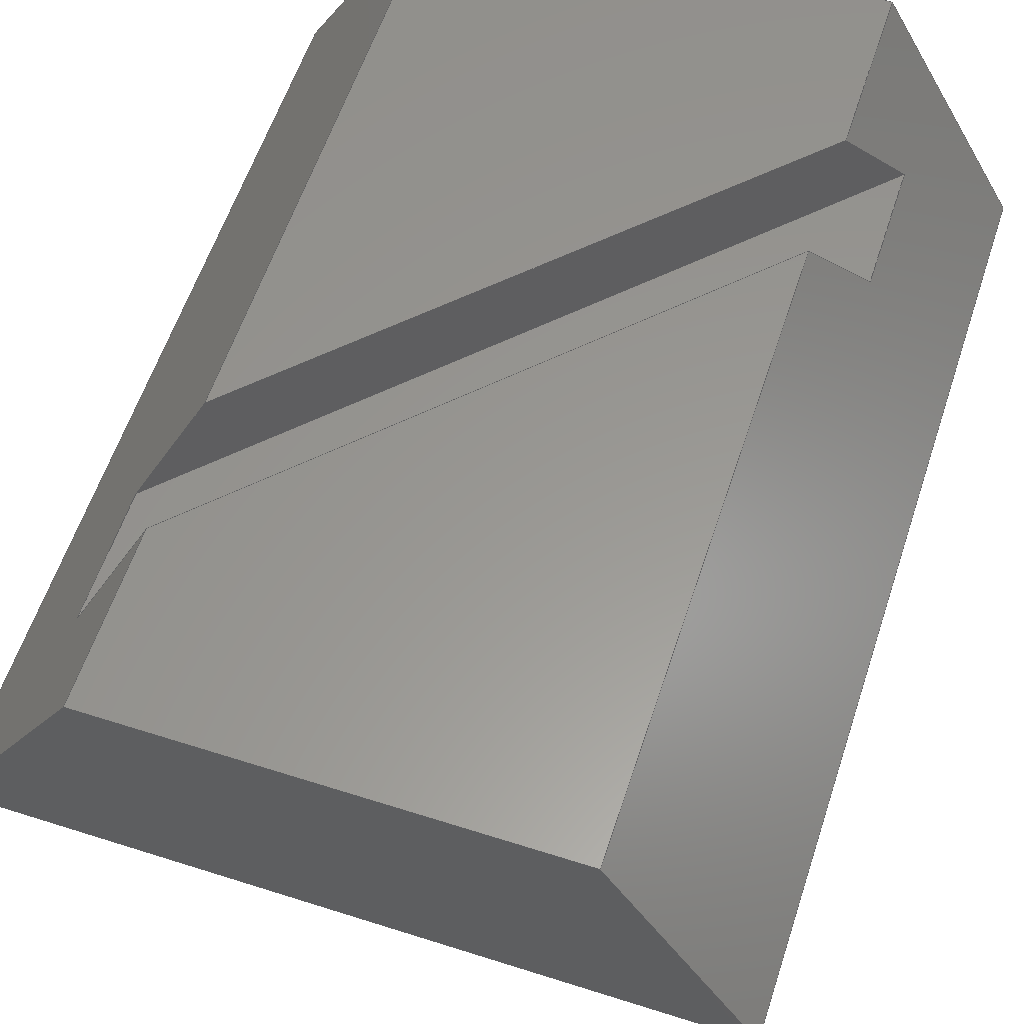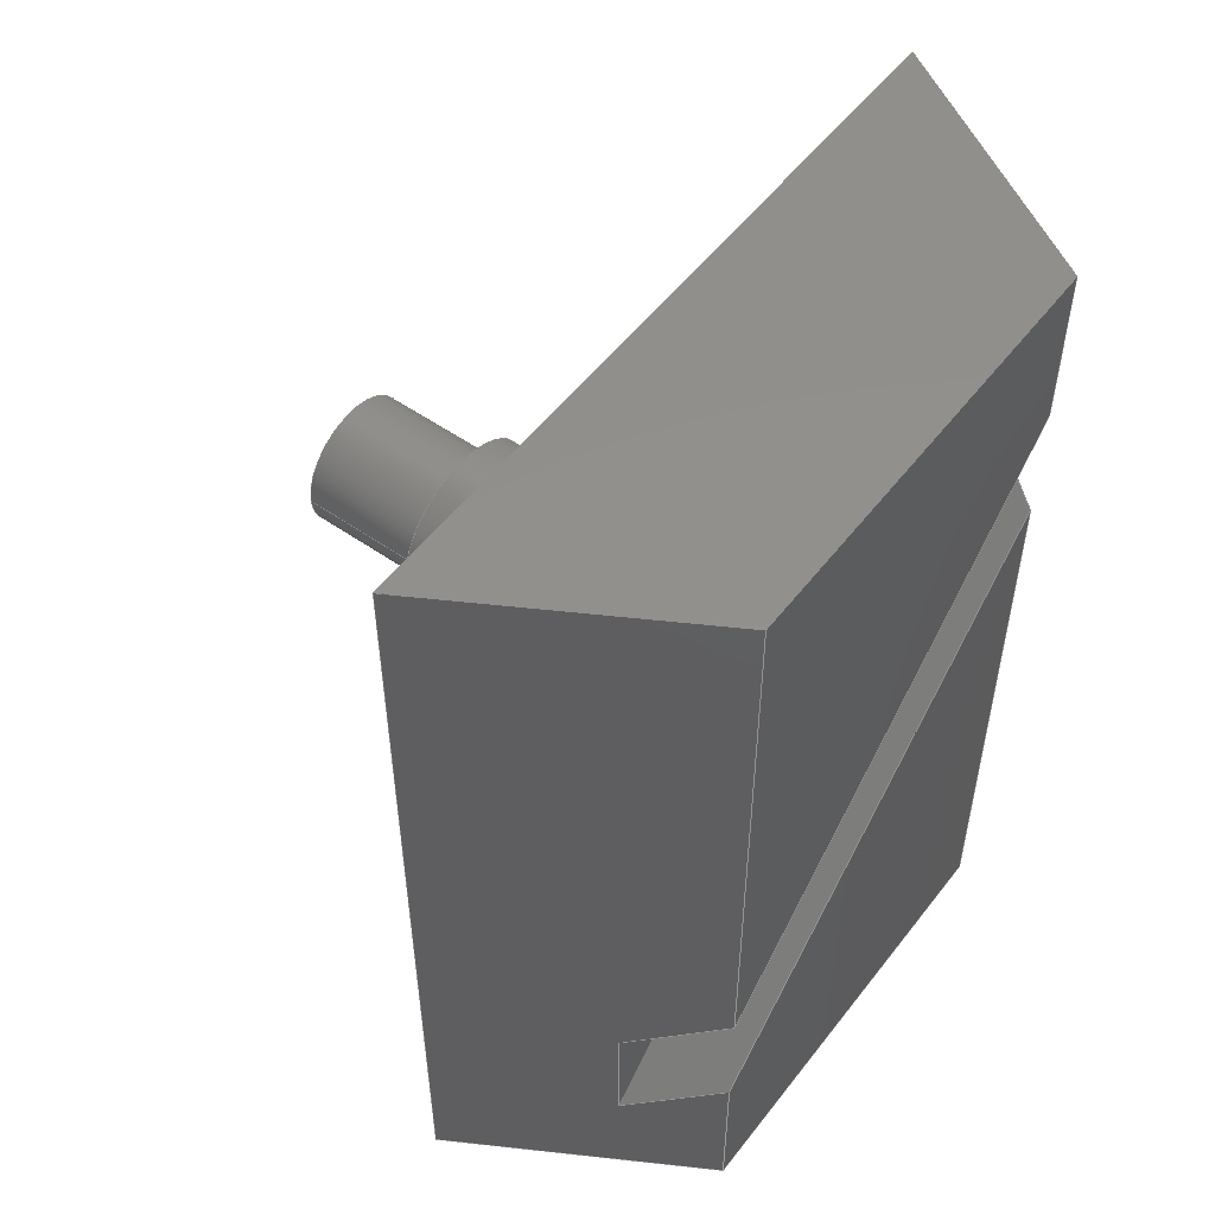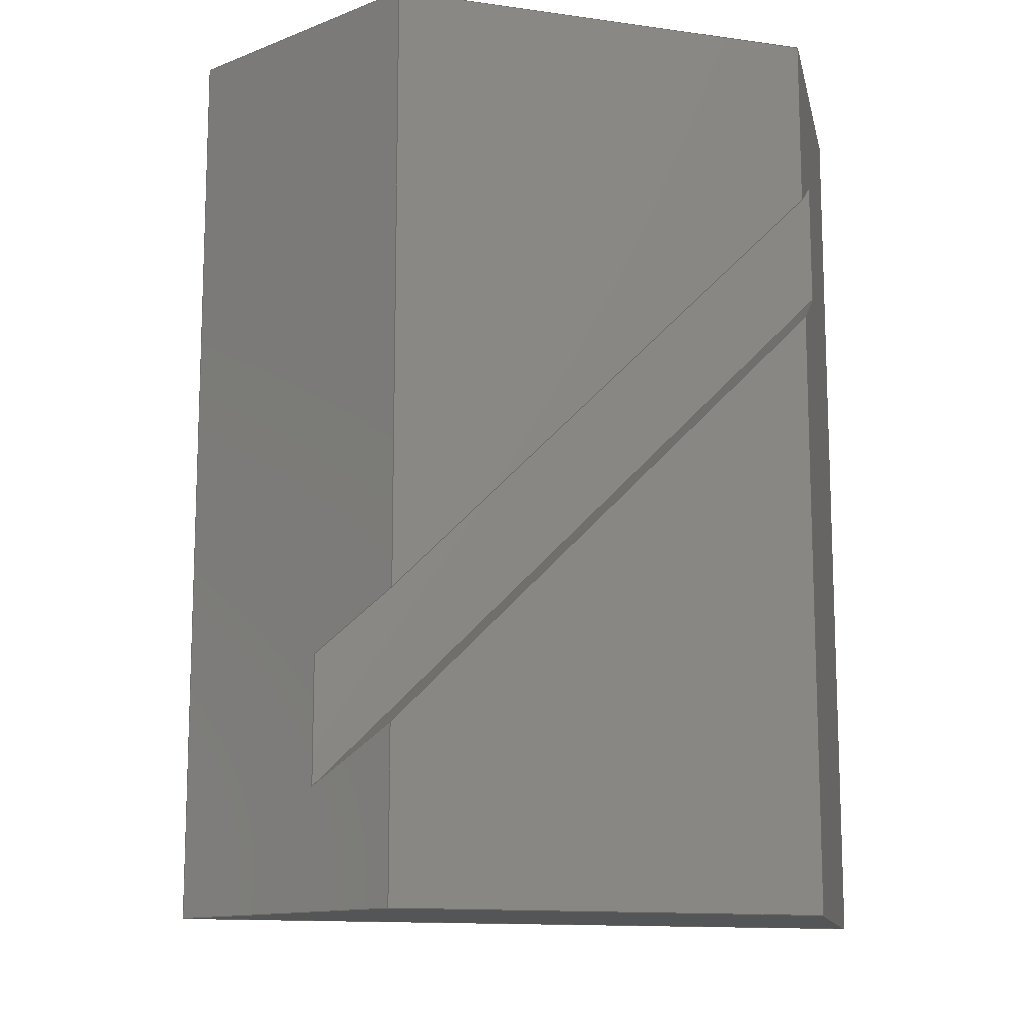
<metadata>
{"format":"step","ext":"stp","renderer":"f3d","projection":"perspective","resolution":1024,"background":"white","views":[{"elev":58.9,"azim":18.2,"up":"+Y"},{"elev":53.3,"azim":126.7,"up":"+Z"},{"elev":-12.9,"azim":162.0,"up":"+Z"}]}
</metadata>
<code>
ISO-10303-21;
DATA;
#1=APPLICATION_CONTEXT('automotive design');
#2=APPLICATION_PROTOCOL_DEFINITION('International Standard','automotive_design',2001,#1);
#3=PRODUCT_CONTEXT('',#1,'mechanical');
#4=PRODUCT('Slider1','Slider1',$,(#3));
#5=PRODUCT_RELATED_PRODUCT_CATEGORY('part',$,(#4));
#6=PRODUCT_DEFINITION_FORMATION('',$,#4);
#7=PRODUCT_DEFINITION_CONTEXT('part definition',#1,'design');
#8=PRODUCT_DEFINITION('',$,#6,#7);
#9=(NAMED_UNIT(*)PLANE_ANGLE_UNIT()SI_UNIT($,.RADIAN.));
#10=DIMENSIONAL_EXPONENTS(0,0,0,0,0,0,0);
#11=PLANE_ANGLE_MEASURE_WITH_UNIT(PLANE_ANGLE_MEASURE(0.01745),#9);
#12=(CONVERSION_BASED_UNIT('DEGREE',#11)NAMED_UNIT(#10)PLANE_ANGLE_UNIT());
#13=(NAMED_UNIT(*)SI_UNIT($,.STERADIAN.)SOLID_ANGLE_UNIT());
#14=(LENGTH_UNIT()NAMED_UNIT(*)SI_UNIT(.MILLI.,.METRE.));
#15=UNCERTAINTY_MEASURE_WITH_UNIT(LENGTH_MEASURE(0.01),#14,'DISTANCE_ACCURACY_VALUE','');
#16=(GEOMETRIC_REPRESENTATION_CONTEXT(3)GLOBAL_UNCERTAINTY_ASSIGNED_CONTEXT((#15))GLOBAL_UNIT_ASSIGNED_CONTEXT((#12,#13,#14))REPRESENTATION_CONTEXT('None','None'));
#17=AXIS2_PLACEMENT_3D('',#18,#19,#20);
#18=CARTESIAN_POINT('',(0,0,0));
#19=DIRECTION('',(0,0,1));
#20=DIRECTION('',(1,0,0));
#21=SHAPE_REPRESENTATION('',(#17),#16);
#22=PRODUCT_DEFINITION_SHAPE('','',#8);
#23=SHAPE_DEFINITION_REPRESENTATION(#22,#21);
#24=(NAMED_UNIT(*)PLANE_ANGLE_UNIT()SI_UNIT($,.RADIAN.));
#25=DIMENSIONAL_EXPONENTS(0,0,0,0,0,0,0);
#26=PLANE_ANGLE_MEASURE_WITH_UNIT(PLANE_ANGLE_MEASURE(0.01745),#24);
#27=(CONVERSION_BASED_UNIT('DEGREE',#26)NAMED_UNIT(#25)PLANE_ANGLE_UNIT());
#28=(NAMED_UNIT(*)SI_UNIT($,.STERADIAN.)SOLID_ANGLE_UNIT());
#29=(LENGTH_UNIT()NAMED_UNIT(*)SI_UNIT(.MILLI.,.METRE.));
#30=UNCERTAINTY_MEASURE_WITH_UNIT(LENGTH_MEASURE(1e-06),#29,'DISTANCE_ACCURACY_VALUE','');
#31=(GEOMETRIC_REPRESENTATION_CONTEXT(3)GLOBAL_UNCERTAINTY_ASSIGNED_CONTEXT((#30))GLOBAL_UNIT_ASSIGNED_CONTEXT((#27,#28,#29))REPRESENTATION_CONTEXT('','3D'));
#32=CARTESIAN_POINT('',(2.498e-15,-2,-2.22e-15));
#33=DIRECTION('',(7.401e-16,-1,0));
#34=DIRECTION('',(-1,0,0));
#35=AXIS2_PLACEMENT_3D('',#32,#33,#34);
#36=CYLINDRICAL_SURFACE('',#35,1.5);
#37=CARTESIAN_POINT('',(1.5,-5,-2.037e-15));
#38=VERTEX_POINT('',#37);
#39=CARTESIAN_POINT('',(4.718e-15,-5,-2.22e-15));
#40=DIRECTION('',(0,1,0));
#41=DIRECTION('',(-1,0,0));
#42=AXIS2_PLACEMENT_3D('',#39,#40,#41);
#43=CIRCLE('',#42,1.5);
#44=EDGE_CURVE('',#38,#38,#43,.T.);
#45=ORIENTED_EDGE('',*,*,#44,.T.);
#46=EDGE_LOOP('',(#45));
#47=FACE_OUTER_BOUND('',#46,.T.);
#48=CARTESIAN_POINT('',(1.5,-2,-2.037e-15));
#49=VERTEX_POINT('',#48);
#50=CARTESIAN_POINT('',(2.498e-15,-2,-2.22e-15));
#51=DIRECTION('',(0,1,0));
#52=DIRECTION('',(-1,0,0));
#53=AXIS2_PLACEMENT_3D('',#50,#51,#52);
#54=CIRCLE('',#53,1.5);
#55=EDGE_CURVE('',#49,#49,#54,.T.);
#56=ORIENTED_EDGE('',*,*,#55,.F.);
#57=EDGE_LOOP('',(#56));
#58=FACE_BOUND('',#57,.T.);
#59=ADVANCED_FACE('',(#47,#58),#36,.T.);
#60=CARTESIAN_POINT('',(4.718e-15,-5,-2.22e-15));
#61=DIRECTION('',(0,1,0));
#62=DIRECTION('',(0,0,1));
#63=AXIS2_PLACEMENT_3D('',#60,#61,#62);
#64=PLANE('',#63);
#65=ORIENTED_EDGE('',*,*,#44,.F.);
#66=EDGE_LOOP('',(#65));
#67=FACE_OUTER_BOUND('',#66,.T.);
#68=ADVANCED_FACE('',(#67),#64,.F.);
#69=CARTESIAN_POINT('',(-1.11e-15,3,-2.22e-15));
#70=DIRECTION('',(7.216e-16,-1,0));
#71=DIRECTION('',(-1,0,0));
#72=AXIS2_PLACEMENT_3D('',#69,#70,#71);
#73=CYLINDRICAL_SURFACE('',#72,2);
#74=CARTESIAN_POINT('',(2,-2,-1.976e-15));
#75=VERTEX_POINT('',#74);
#76=CARTESIAN_POINT('',(2.498e-15,-2,-2.22e-15));
#77=DIRECTION('',(0,1,0));
#78=DIRECTION('',(-1,0,0));
#79=AXIS2_PLACEMENT_3D('',#76,#77,#78);
#80=CIRCLE('',#79,2);
#81=EDGE_CURVE('',#75,#75,#80,.T.);
#82=ORIENTED_EDGE('',*,*,#81,.T.);
#83=EDGE_LOOP('',(#82));
#84=FACE_OUTER_BOUND('',#83,.T.);
#85=CARTESIAN_POINT('',(2,3,-1.976e-15));
#86=VERTEX_POINT('',#85);
#87=CARTESIAN_POINT('',(-1.11e-15,3,-2.22e-15));
#88=DIRECTION('',(0,1,0));
#89=DIRECTION('',(-1,0,0));
#90=AXIS2_PLACEMENT_3D('',#87,#88,#89);
#91=CIRCLE('',#90,2);
#92=EDGE_CURVE('',#86,#86,#91,.T.);
#93=ORIENTED_EDGE('',*,*,#92,.F.);
#94=EDGE_LOOP('',(#93));
#95=FACE_BOUND('',#94,.T.);
#96=ADVANCED_FACE('',(#84,#95),#73,.T.);
#97=CARTESIAN_POINT('',(2.498e-15,-2,-2.22e-15));
#98=DIRECTION('',(0,1,0));
#99=DIRECTION('',(0,0,1));
#100=AXIS2_PLACEMENT_3D('',#97,#98,#99);
#101=PLANE('',#100);
#102=ORIENTED_EDGE('',*,*,#81,.F.);
#103=EDGE_LOOP('',(#102));
#104=FACE_OUTER_BOUND('',#103,.T.);
#105=ORIENTED_EDGE('',*,*,#55,.T.);
#106=EDGE_LOOP('',(#105));
#107=FACE_BOUND('',#106,.T.);
#108=ADVANCED_FACE('',(#104,#107),#101,.F.);
#109=CARTESIAN_POINT('',(5.274e-15,6.5,5.274e-15));
#110=DIRECTION('',(0,1,0));
#111=DIRECTION('',(0,0,1));
#112=AXIS2_PLACEMENT_3D('',#109,#110,#111);
#113=PLANE('',#112);
#114=CARTESIAN_POINT('',(5.979,6.5,-7.393));
#115=VERTEX_POINT('',#114);
#116=CARTESIAN_POINT('',(5.979,6.5,-4.565));
#117=VERTEX_POINT('',#116);
#118=CARTESIAN_POINT('',(5.979,6.5,-7.393));
#119=DIRECTION('',(0,0,1));
#120=VECTOR('',#119,2.828);
#121=LINE('',#118,#120);
#122=EDGE_CURVE('',#115,#117,#121,.T.);
#123=ORIENTED_EDGE('',*,*,#122,.F.);
#124=CARTESIAN_POINT('',(-5.979,6.5,4.565));
#125=VERTEX_POINT('',#124);
#126=CARTESIAN_POINT('',(5.979,6.5,-7.393));
#127=DIRECTION('',(-0.7071,-2.626e-16,0.7071));
#128=VECTOR('',#127,16.91);
#129=LINE('',#126,#128);
#130=EDGE_CURVE('',#115,#125,#129,.T.);
#131=ORIENTED_EDGE('',*,*,#130,.T.);
#132=CARTESIAN_POINT('',(-5.979,6.5,7.393));
#133=VERTEX_POINT('',#132);
#134=CARTESIAN_POINT('',(-5.979,6.5,7.393));
#135=DIRECTION('',(0,0,-1));
#136=VECTOR('',#135,2.828);
#137=LINE('',#134,#136);
#138=EDGE_CURVE('',#133,#125,#137,.T.);
#139=ORIENTED_EDGE('',*,*,#138,.F.);
#140=CARTESIAN_POINT('',(-5.979,6.5,7.393));
#141=DIRECTION('',(0.7071,2.626e-16,-0.7071));
#142=VECTOR('',#141,16.91);
#143=LINE('',#140,#142);
#144=EDGE_CURVE('',#133,#117,#143,.T.);
#145=ORIENTED_EDGE('',*,*,#144,.T.);
#146=EDGE_LOOP('',(#123,#131,#139,#145));
#147=FACE_OUTER_BOUND('',#146,.T.);
#148=ADVANCED_FACE('',(#147),#113,.T.);
#149=CARTESIAN_POINT('',(-9.899,8.5,11.31));
#150=DIRECTION('',(0.7071,3.925e-16,0.7071));
#151=DIRECTION('',(0.7071,0,-0.7071));
#152=AXIS2_PLACEMENT_3D('',#149,#150,#151);
#153=PLANE('',#152);
#154=CARTESIAN_POINT('',(4.825,8.5,-3.41));
#155=VERTEX_POINT('',#154);
#156=CARTESIAN_POINT('',(5.979,6.5,-4.565));
#157=DIRECTION('',(-0.4472,0.7746,0.4472));
#158=VECTOR('',#157,2.582);
#159=LINE('',#156,#158);
#160=EDGE_CURVE('',#117,#155,#159,.T.);
#161=ORIENTED_EDGE('',*,*,#160,.F.);
#162=ORIENTED_EDGE('',*,*,#144,.F.);
#163=CARTESIAN_POINT('',(-4.825,8.5,6.239));
#164=VERTEX_POINT('',#163);
#165=CARTESIAN_POINT('',(-4.825,8.5,6.239));
#166=DIRECTION('',(-0.4472,-0.7746,0.4472));
#167=VECTOR('',#166,2.582);
#168=LINE('',#165,#167);
#169=EDGE_CURVE('',#164,#133,#168,.T.);
#170=ORIENTED_EDGE('',*,*,#169,.F.);
#171=CARTESIAN_POINT('',(4.825,8.5,-3.41));
#172=DIRECTION('',(-0.7071,-2.603e-16,0.7071));
#173=VECTOR('',#172,13.65);
#174=LINE('',#171,#173);
#175=EDGE_CURVE('',#155,#164,#174,.T.);
#176=ORIENTED_EDGE('',*,*,#175,.F.);
#177=EDGE_LOOP('',(#161,#162,#170,#176));
#178=FACE_OUTER_BOUND('',#177,.T.);
#179=ADVANCED_FACE('',(#178),#153,.F.);
#180=CARTESIAN_POINT('',(9.899,8.5,-11.31));
#181=DIRECTION('',(-0.7071,-3.925e-16,-0.7071));
#182=DIRECTION('',(-0.7071,0,0.7071));
#183=AXIS2_PLACEMENT_3D('',#180,#181,#182);
#184=PLANE('',#183);
#185=CARTESIAN_POINT('',(4.825,8.5,-6.239));
#186=VERTEX_POINT('',#185);
#187=CARTESIAN_POINT('',(4.825,8.5,-6.239));
#188=DIRECTION('',(0.4472,-0.7746,-0.4472));
#189=VECTOR('',#188,2.582);
#190=LINE('',#187,#189);
#191=EDGE_CURVE('',#186,#115,#190,.T.);
#192=ORIENTED_EDGE('',*,*,#191,.F.);
#193=CARTESIAN_POINT('',(-4.825,8.5,3.41));
#194=VERTEX_POINT('',#193);
#195=CARTESIAN_POINT('',(-4.825,8.5,3.41));
#196=DIRECTION('',(0.7071,2.603e-16,-0.7071));
#197=VECTOR('',#196,13.65);
#198=LINE('',#195,#197);
#199=EDGE_CURVE('',#194,#186,#198,.T.);
#200=ORIENTED_EDGE('',*,*,#199,.F.);
#201=CARTESIAN_POINT('',(-5.979,6.5,4.565));
#202=DIRECTION('',(0.4472,0.7746,-0.4472));
#203=VECTOR('',#202,2.582);
#204=LINE('',#201,#203);
#205=EDGE_CURVE('',#125,#194,#204,.T.);
#206=ORIENTED_EDGE('',*,*,#205,.F.);
#207=ORIENTED_EDGE('',*,*,#130,.F.);
#208=EDGE_LOOP('',(#192,#200,#206,#207));
#209=FACE_OUTER_BOUND('',#208,.T.);
#210=ADVANCED_FACE('',(#209),#184,.F.);
#211=CARTESIAN_POINT('',(5.113,8,0));
#212=DIRECTION('',(0.866,0.5,0));
#213=DIRECTION('',(0,0,-1));
#214=AXIS2_PLACEMENT_3D('',#211,#212,#213);
#215=PLANE('',#214);
#216=ORIENTED_EDGE('',*,*,#191,.T.);
#217=ORIENTED_EDGE('',*,*,#122,.T.);
#218=ORIENTED_EDGE('',*,*,#160,.T.);
#219=CARTESIAN_POINT('',(4.825,8.5,10));
#220=VERTEX_POINT('',#219);
#221=CARTESIAN_POINT('',(4.825,8.5,-3.41));
#222=DIRECTION('',(0,0,1));
#223=VECTOR('',#222,13.41);
#224=LINE('',#221,#223);
#225=EDGE_CURVE('',#155,#220,#224,.T.);
#226=ORIENTED_EDGE('',*,*,#225,.T.);
#227=CARTESIAN_POINT('',(8,3,10));
#228=VERTEX_POINT('',#227);
#229=CARTESIAN_POINT('',(4.825,8.5,10));
#230=DIRECTION('',(0.5,-0.866,0));
#231=VECTOR('',#230,6.351);
#232=LINE('',#229,#231);
#233=EDGE_CURVE('',#220,#228,#232,.T.);
#234=ORIENTED_EDGE('',*,*,#233,.T.);
#235=CARTESIAN_POINT('',(8,3,-10));
#236=VERTEX_POINT('',#235);
#237=CARTESIAN_POINT('',(8,3,-10));
#238=DIRECTION('',(0,0,1));
#239=VECTOR('',#238,20);
#240=LINE('',#237,#239);
#241=EDGE_CURVE('',#236,#228,#240,.T.);
#242=ORIENTED_EDGE('',*,*,#241,.F.);
#243=CARTESIAN_POINT('',(4.825,8.5,-10));
#244=VERTEX_POINT('',#243);
#245=CARTESIAN_POINT('',(8,3,-10));
#246=DIRECTION('',(-0.5,0.866,0));
#247=VECTOR('',#246,6.351);
#248=LINE('',#245,#247);
#249=EDGE_CURVE('',#236,#244,#248,.T.);
#250=ORIENTED_EDGE('',*,*,#249,.T.);
#251=CARTESIAN_POINT('',(4.825,8.5,-10));
#252=DIRECTION('',(0,0,1));
#253=VECTOR('',#252,3.761);
#254=LINE('',#251,#253);
#255=EDGE_CURVE('',#244,#186,#254,.T.);
#256=ORIENTED_EDGE('',*,*,#255,.T.);
#257=EDGE_LOOP('',(#216,#217,#218,#226,#234,#242,#250,#256));
#258=FACE_OUTER_BOUND('',#257,.T.);
#259=ADVANCED_FACE('',(#258),#215,.T.);
#260=CARTESIAN_POINT('',(-4.825,8.5,0));
#261=DIRECTION('',(0,1,0));
#262=DIRECTION('',(0,0,1));
#263=AXIS2_PLACEMENT_3D('',#260,#261,#262);
#264=PLANE('',#263);
#265=ORIENTED_EDGE('',*,*,#175,.T.);
#266=CARTESIAN_POINT('',(-4.825,8.5,10));
#267=VERTEX_POINT('',#266);
#268=CARTESIAN_POINT('',(-4.825,8.5,6.239));
#269=DIRECTION('',(0,0,1));
#270=VECTOR('',#269,3.761);
#271=LINE('',#268,#270);
#272=EDGE_CURVE('',#164,#267,#271,.T.);
#273=ORIENTED_EDGE('',*,*,#272,.T.);
#274=CARTESIAN_POINT('',(-4.825,8.5,10));
#275=DIRECTION('',(1,0,0));
#276=VECTOR('',#275,9.649);
#277=LINE('',#274,#276);
#278=EDGE_CURVE('',#267,#220,#277,.T.);
#279=ORIENTED_EDGE('',*,*,#278,.T.);
#280=ORIENTED_EDGE('',*,*,#225,.F.);
#281=EDGE_LOOP('',(#265,#273,#279,#280));
#282=FACE_OUTER_BOUND('',#281,.T.);
#283=ADVANCED_FACE('',(#282),#264,.T.);
#284=CARTESIAN_POINT('',(-1.527e-15,5.295,-10));
#285=DIRECTION('',(0,0,1));
#286=DIRECTION('',(1,0,0));
#287=AXIS2_PLACEMENT_3D('',#284,#285,#286);
#288=PLANE('',#287);
#289=CARTESIAN_POINT('',(-8,3,-10));
#290=VERTEX_POINT('',#289);
#291=CARTESIAN_POINT('',(-8,3,-10));
#292=DIRECTION('',(1,0,0));
#293=VECTOR('',#292,16);
#294=LINE('',#291,#293);
#295=EDGE_CURVE('',#290,#236,#294,.T.);
#296=ORIENTED_EDGE('',*,*,#295,.F.);
#297=CARTESIAN_POINT('',(-4.825,8.5,-10));
#298=VERTEX_POINT('',#297);
#299=CARTESIAN_POINT('',(-4.825,8.5,-10));
#300=DIRECTION('',(-0.5,-0.866,0));
#301=VECTOR('',#300,6.351);
#302=LINE('',#299,#301);
#303=EDGE_CURVE('',#298,#290,#302,.T.);
#304=ORIENTED_EDGE('',*,*,#303,.F.);
#305=CARTESIAN_POINT('',(4.825,8.5,-10));
#306=DIRECTION('',(-1,0,0));
#307=VECTOR('',#306,9.649);
#308=LINE('',#305,#307);
#309=EDGE_CURVE('',#244,#298,#308,.T.);
#310=ORIENTED_EDGE('',*,*,#309,.F.);
#311=ORIENTED_EDGE('',*,*,#249,.F.);
#312=EDGE_LOOP('',(#296,#304,#310,#311));
#313=FACE_OUTER_BOUND('',#312,.T.);
#314=ADVANCED_FACE('',(#313),#288,.F.);
#315=CARTESIAN_POINT('',(-5.113,8,0));
#316=DIRECTION('',(-0.866,0.5,0));
#317=DIRECTION('',(0,0,1));
#318=AXIS2_PLACEMENT_3D('',#315,#316,#317);
#319=PLANE('',#318);
#320=ORIENTED_EDGE('',*,*,#205,.T.);
#321=CARTESIAN_POINT('',(-4.825,8.5,-10));
#322=DIRECTION('',(0,0,1));
#323=VECTOR('',#322,13.41);
#324=LINE('',#321,#323);
#325=EDGE_CURVE('',#298,#194,#324,.T.);
#326=ORIENTED_EDGE('',*,*,#325,.F.);
#327=ORIENTED_EDGE('',*,*,#303,.T.);
#328=CARTESIAN_POINT('',(-8,3,10));
#329=VERTEX_POINT('',#328);
#330=CARTESIAN_POINT('',(-8,3,-10));
#331=DIRECTION('',(0,0,1));
#332=VECTOR('',#331,20);
#333=LINE('',#330,#332);
#334=EDGE_CURVE('',#290,#329,#333,.T.);
#335=ORIENTED_EDGE('',*,*,#334,.T.);
#336=CARTESIAN_POINT('',(-8,3,10));
#337=DIRECTION('',(0.5,0.866,0));
#338=VECTOR('',#337,6.351);
#339=LINE('',#336,#338);
#340=EDGE_CURVE('',#329,#267,#339,.T.);
#341=ORIENTED_EDGE('',*,*,#340,.T.);
#342=ORIENTED_EDGE('',*,*,#272,.F.);
#343=ORIENTED_EDGE('',*,*,#169,.T.);
#344=ORIENTED_EDGE('',*,*,#138,.T.);
#345=EDGE_LOOP('',(#320,#326,#327,#335,#341,#342,#343,#344));
#346=FACE_OUTER_BOUND('',#345,.T.);
#347=ADVANCED_FACE('',(#346),#319,.T.);
#348=CARTESIAN_POINT('',(-4.825,8.5,0));
#349=DIRECTION('',(0,1,0));
#350=DIRECTION('',(0,0,1));
#351=AXIS2_PLACEMENT_3D('',#348,#349,#350);
#352=PLANE('',#351);
#353=ORIENTED_EDGE('',*,*,#199,.T.);
#354=ORIENTED_EDGE('',*,*,#255,.F.);
#355=ORIENTED_EDGE('',*,*,#309,.T.);
#356=ORIENTED_EDGE('',*,*,#325,.T.);
#357=EDGE_LOOP('',(#353,#354,#355,#356));
#358=FACE_OUTER_BOUND('',#357,.T.);
#359=ADVANCED_FACE('',(#358),#352,.T.);
#360=CARTESIAN_POINT('',(-9.185e-16,3,0));
#361=DIRECTION('',(0,-1,0));
#362=DIRECTION('',(0,0,-1));
#363=AXIS2_PLACEMENT_3D('',#360,#361,#362);
#364=PLANE('',#363);
#365=CARTESIAN_POINT('',(8,3,10));
#366=DIRECTION('',(-1,0,0));
#367=VECTOR('',#366,16);
#368=LINE('',#365,#367);
#369=EDGE_CURVE('',#228,#329,#368,.T.);
#370=ORIENTED_EDGE('',*,*,#369,.T.);
#371=ORIENTED_EDGE('',*,*,#334,.F.);
#372=ORIENTED_EDGE('',*,*,#295,.T.);
#373=ORIENTED_EDGE('',*,*,#241,.T.);
#374=EDGE_LOOP('',(#370,#371,#372,#373));
#375=FACE_OUTER_BOUND('',#374,.T.);
#376=ORIENTED_EDGE('',*,*,#92,.T.);
#377=EDGE_LOOP('',(#376));
#378=FACE_BOUND('',#377,.T.);
#379=ADVANCED_FACE('',(#375,#378),#364,.T.);
#380=CARTESIAN_POINT('',(-1.735e-15,5.295,10));
#381=DIRECTION('',(0,0,1));
#382=DIRECTION('',(1,0,0));
#383=AXIS2_PLACEMENT_3D('',#380,#381,#382);
#384=PLANE('',#383);
#385=ORIENTED_EDGE('',*,*,#340,.F.);
#386=ORIENTED_EDGE('',*,*,#369,.F.);
#387=ORIENTED_EDGE('',*,*,#233,.F.);
#388=ORIENTED_EDGE('',*,*,#278,.F.);
#389=EDGE_LOOP('',(#385,#386,#387,#388));
#390=FACE_OUTER_BOUND('',#389,.T.);
#391=ADVANCED_FACE('',(#390),#384,.T.);
#392=CLOSED_SHELL('',(#59,#68,#96,#108,#148,#179,#210,#259,#283,#314,#347,#359,#379,#391));
#393=MANIFOLD_SOLID_BREP('',#392);
#394=COLOUR_RGB('Blue Pastel',0.6824,0.8078,0.749);
#395=FILL_AREA_STYLE_COLOUR('Blue Pastel',#394);
#396=FILL_AREA_STYLE('Blue Pastel',(#395));
#397=SURFACE_STYLE_FILL_AREA(#396);
#398=SURFACE_SIDE_STYLE('Blue Pastel',(#397));
#399=SURFACE_STYLE_USAGE(.BOTH.,#398);
#400=PRESENTATION_STYLE_ASSIGNMENT((#399));
#401=STYLED_ITEM('',(#400),#393);
#402=MECHANICAL_DESIGN_GEOMETRIC_PRESENTATION_REPRESENTATION('',(#401),#16);
#403=ADVANCED_BREP_SHAPE_REPRESENTATION('ABSR',(#393),#16);
#404=SHAPE_REPRESENTATION_RELATIONSHIP('SRR','None',#403,#21);
ENDSEC;
END-ISO-10303-21;

</code>
